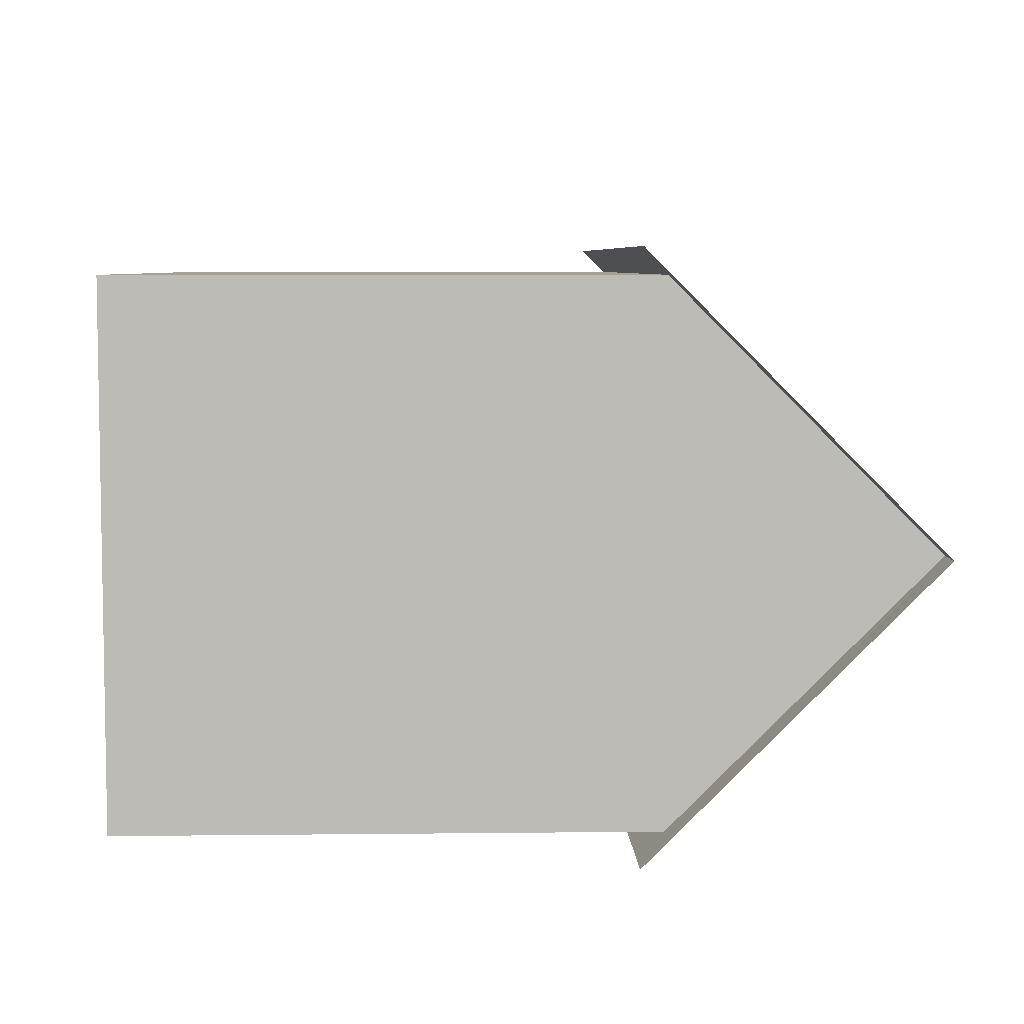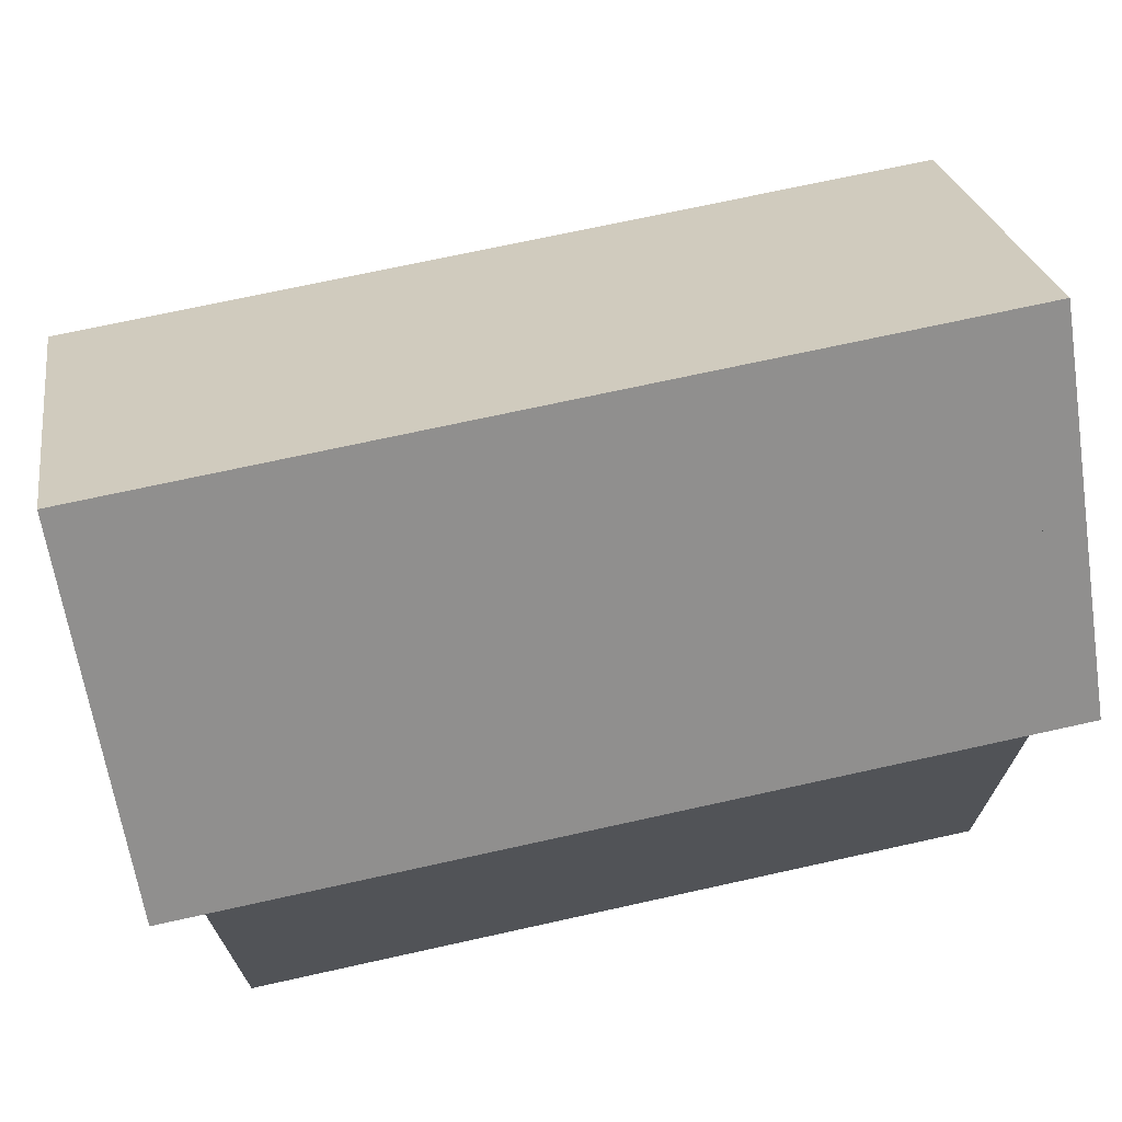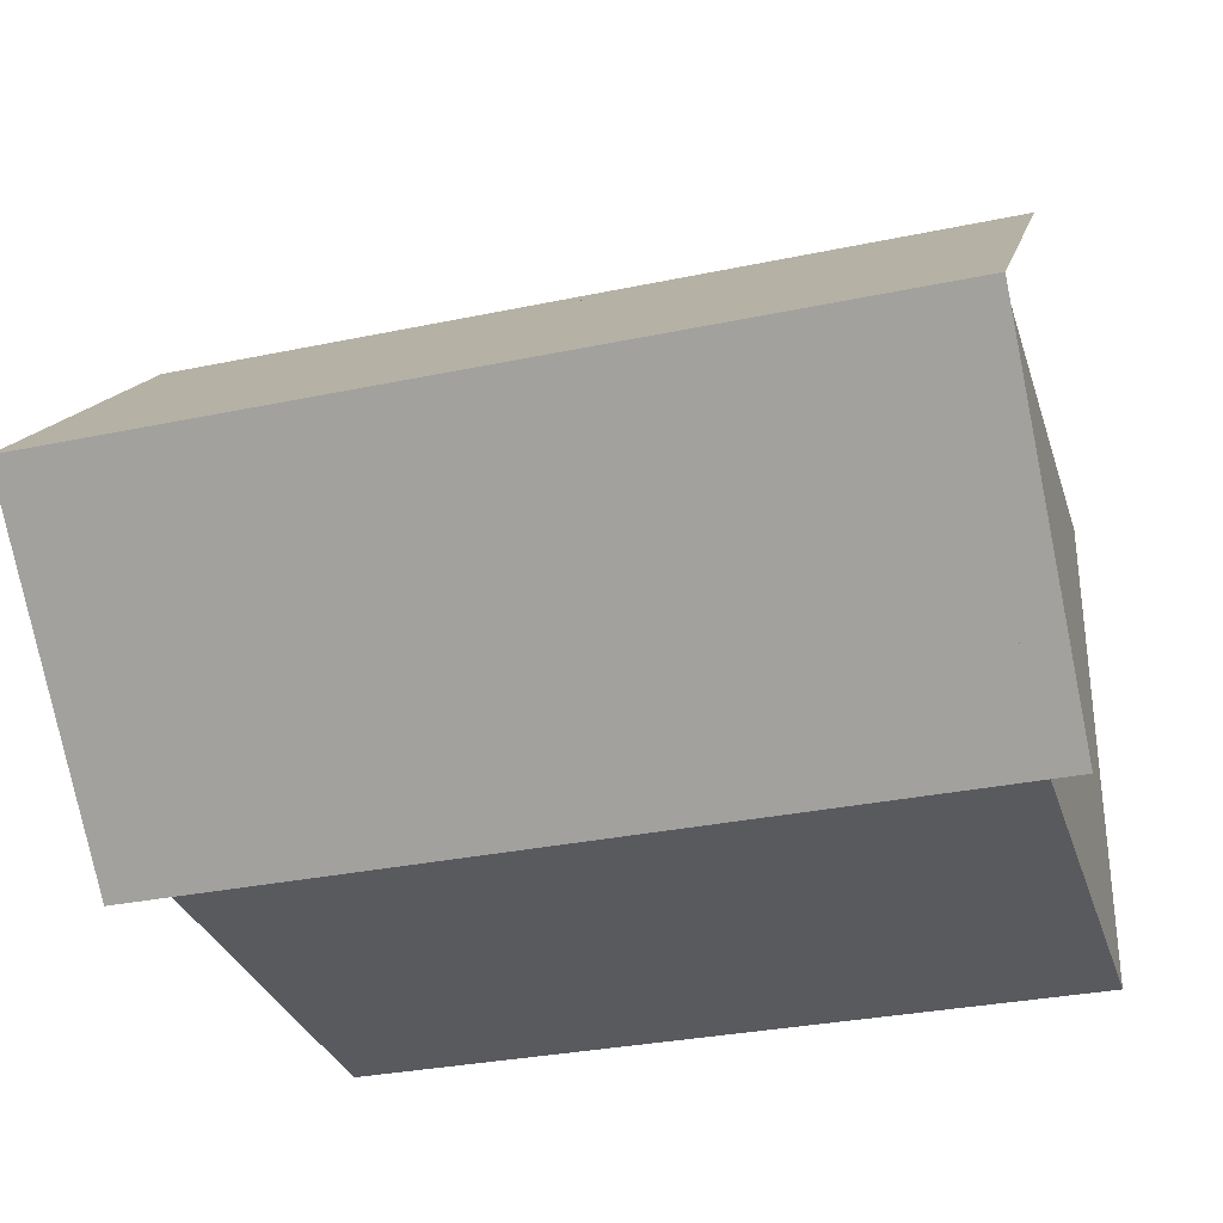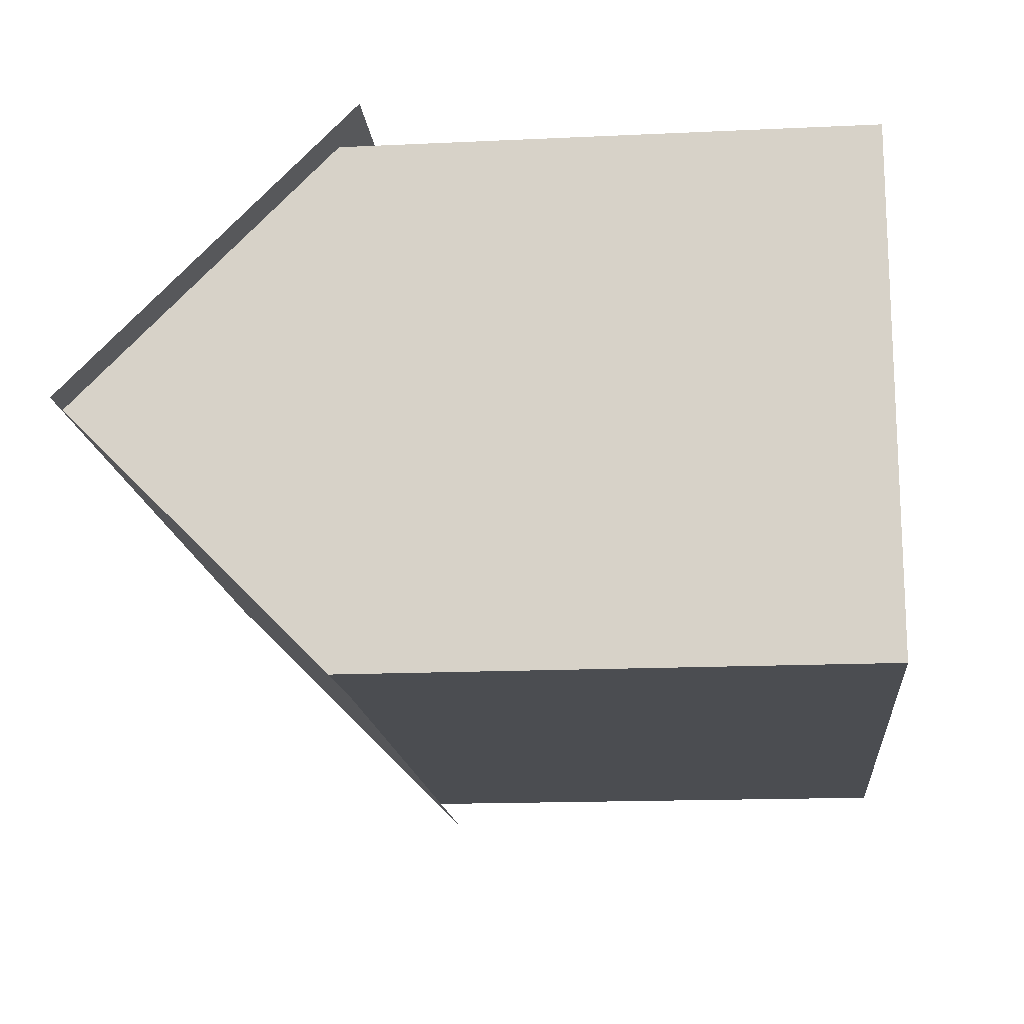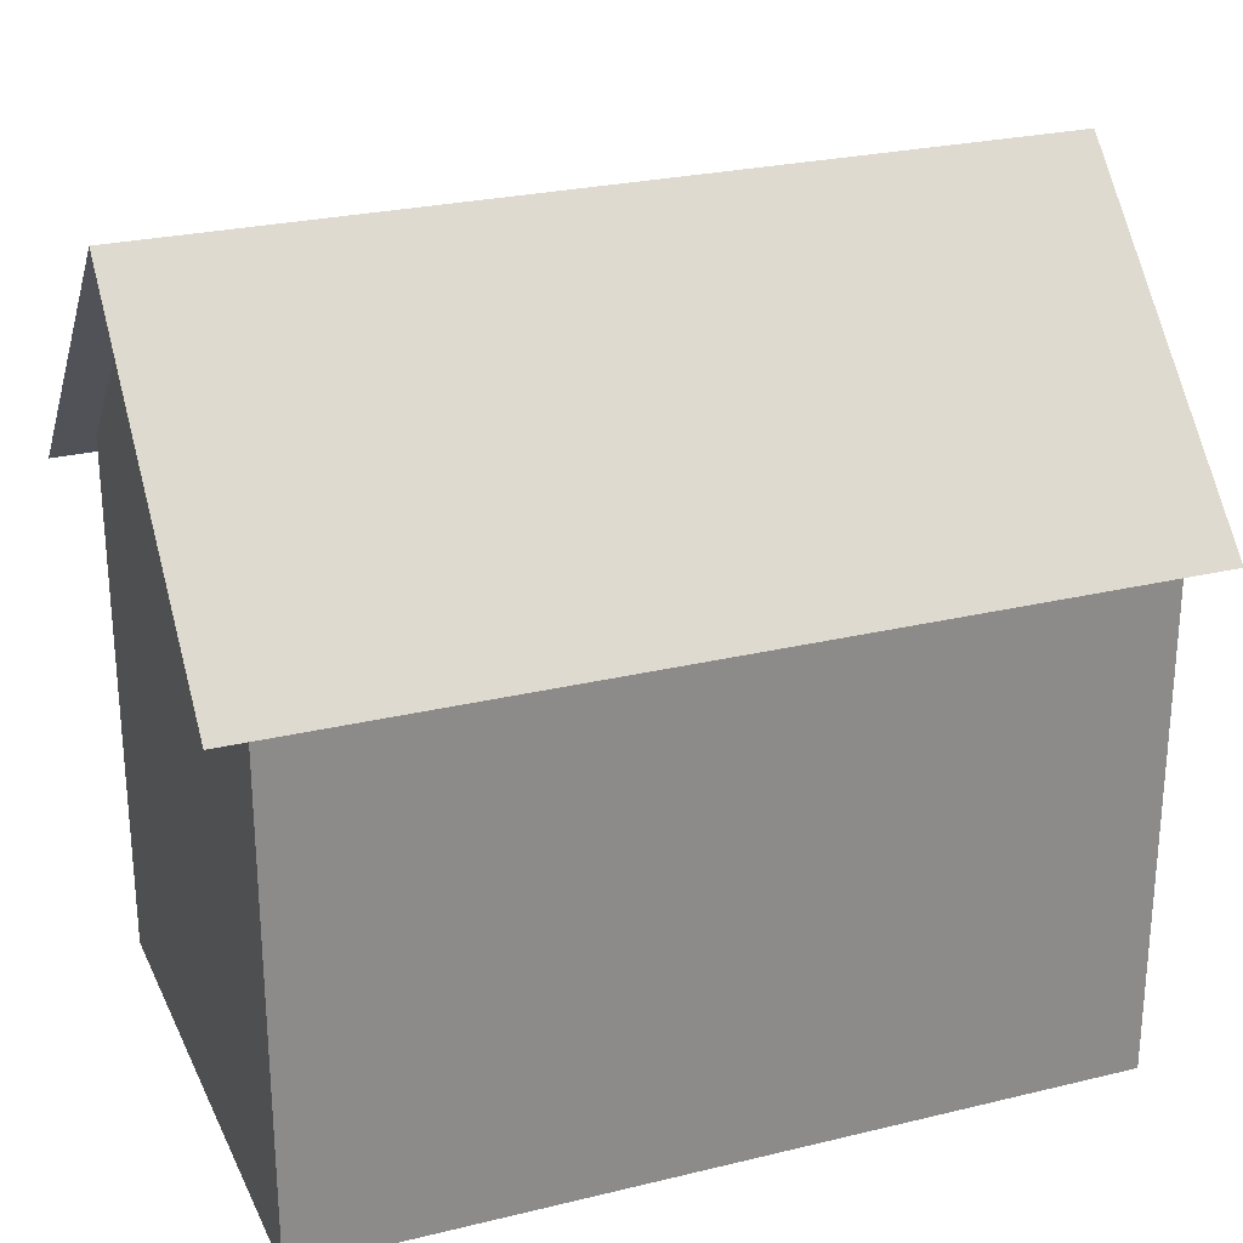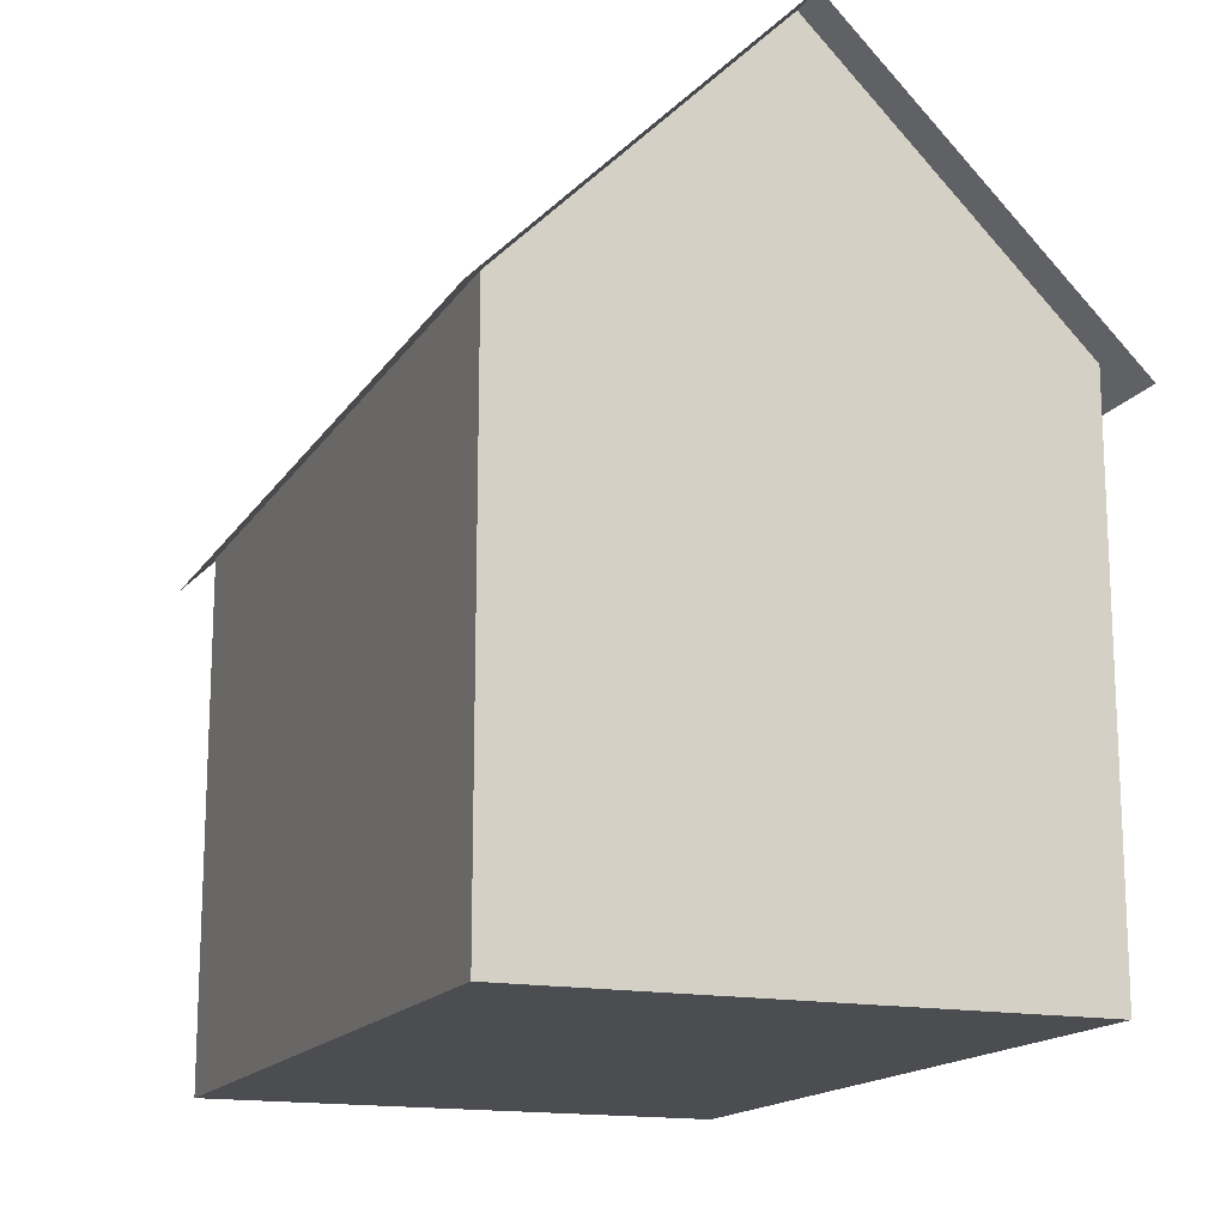
<metadata>
{"format":"obj","ext":"obj","renderer":"f3d","projection":"perspective","resolution":1024,"background":"white","views":[{"elev":6.2,"azim":88.1,"up":"+Z"},{"elev":70.7,"azim":-12.5,"up":"+Y"},{"elev":-31.4,"azim":-163.4,"up":"+Z"},{"elev":-15.9,"azim":-84.4,"up":"+Z"},{"elev":26.1,"azim":-21.0,"up":"+Y"},{"elev":-15.8,"azim":68.2,"up":"+Y"}]}
</metadata>
<code>
o roof
v 3.65 1.9 -0.4
v 0.35 1.9 -0.4
v 3.65 1.9 -2.6
v 0.35 1.9 -2.6
v 0.35 3 -1.5
v 3.65 3 -1.5
f 2 1 5
f 1 6 5
f 6 3 5
f 3 4 5
o walls
v 3.5 0 -2.5
v 3.5 0 -0.5
v 0.5 0 -0.5
v 0.5 0 -2.5
v 3.5 2 -2.5
v 3.5 2 -0.5
v 0.5 2 -0.5
v 0.5 2 -2.5
v 3.5 3 -1.5
v 0.5 3 -1.5
f 7 8 10
f 7 11 8
f 8 12 9
f 9 13 10
f 11 7 14
f 8 9 10
f 11 15 8
f 15 12 8
f 12 13 9
f 13 16 10
f 16 14 10
f 7 10 14

</code>
